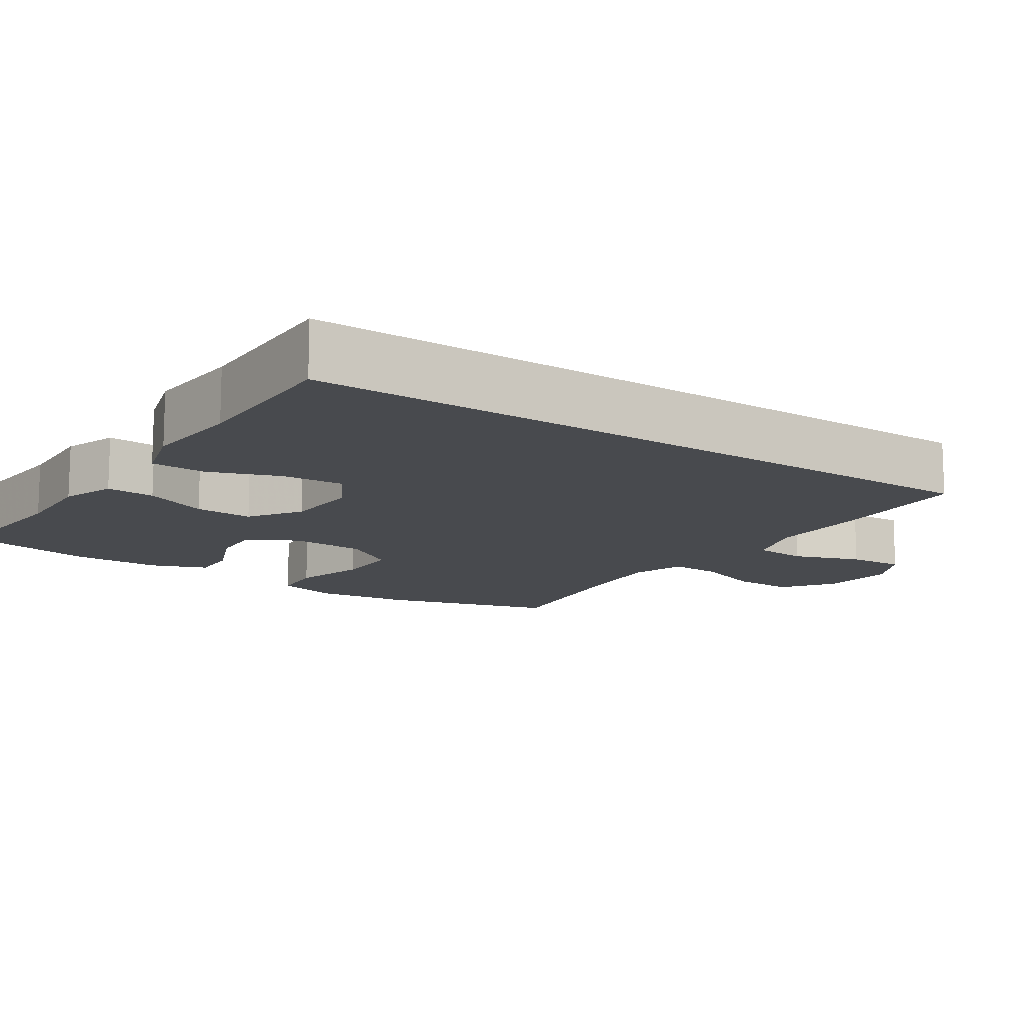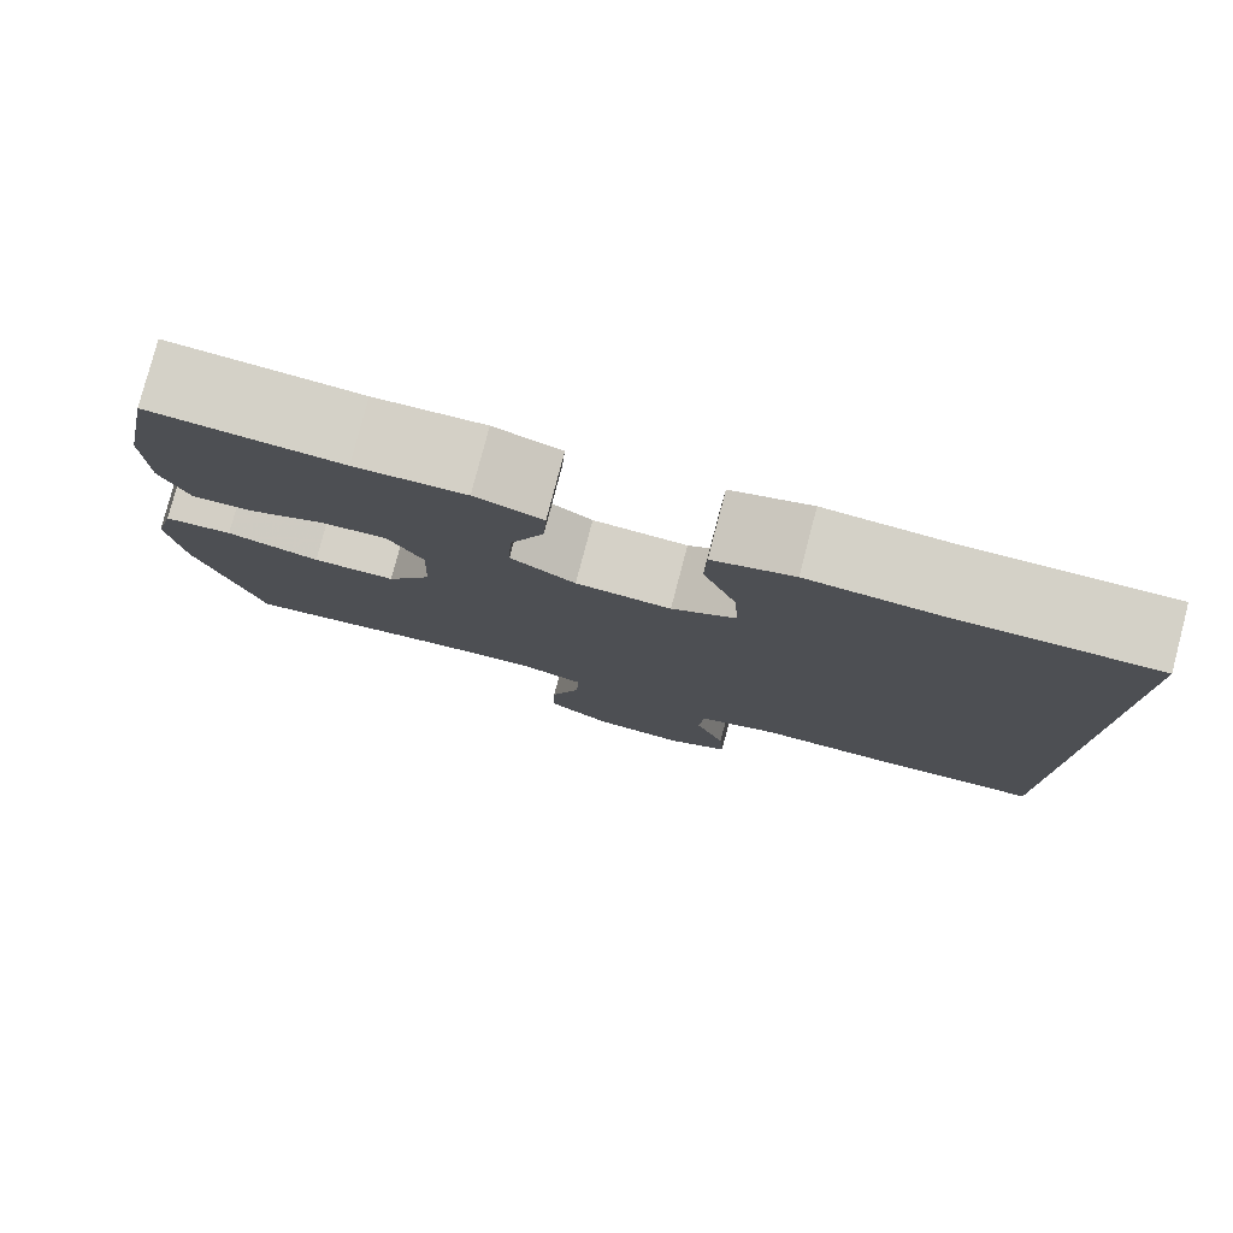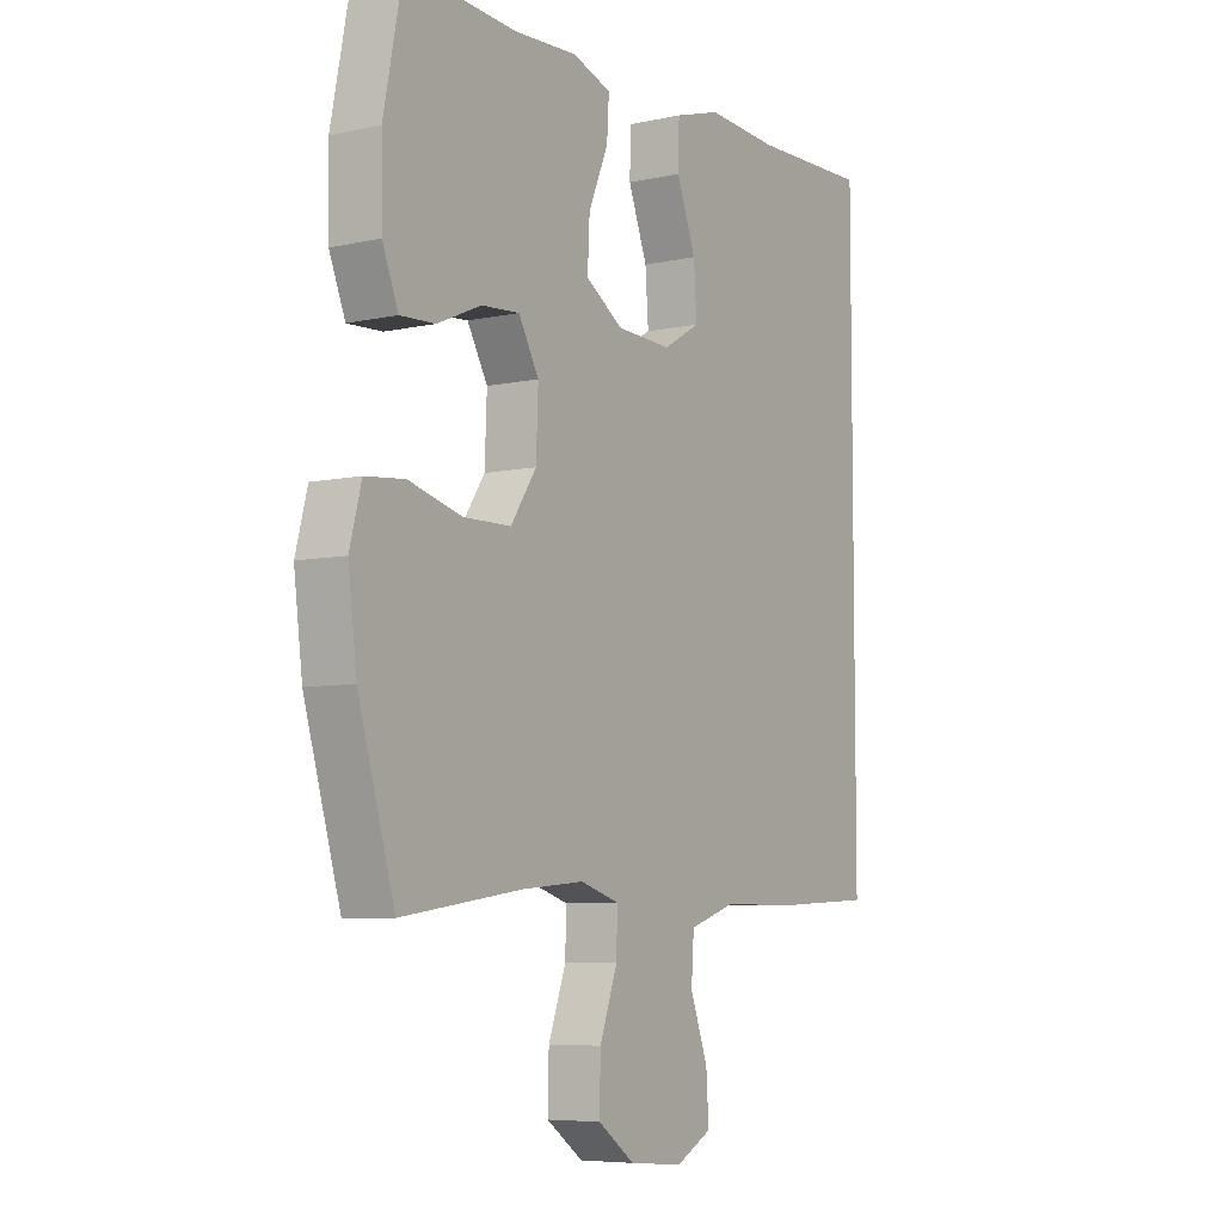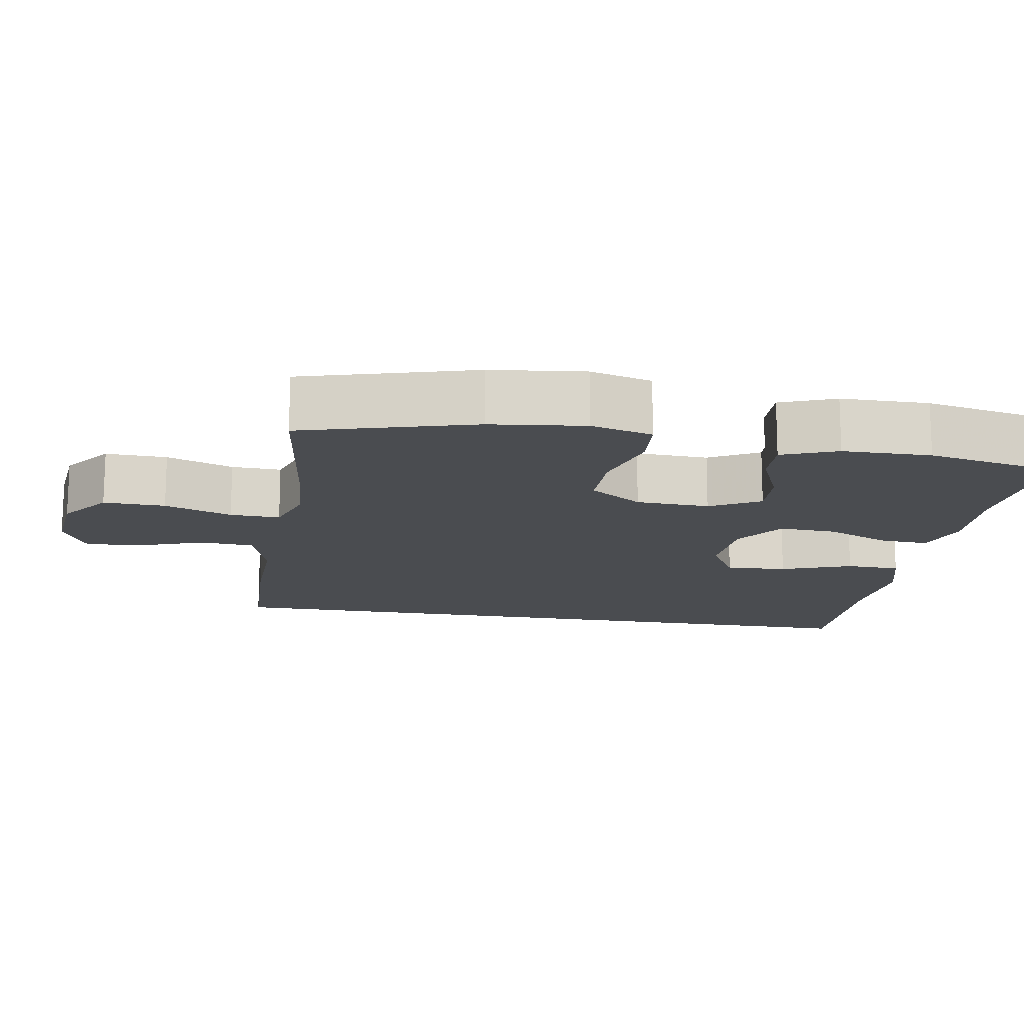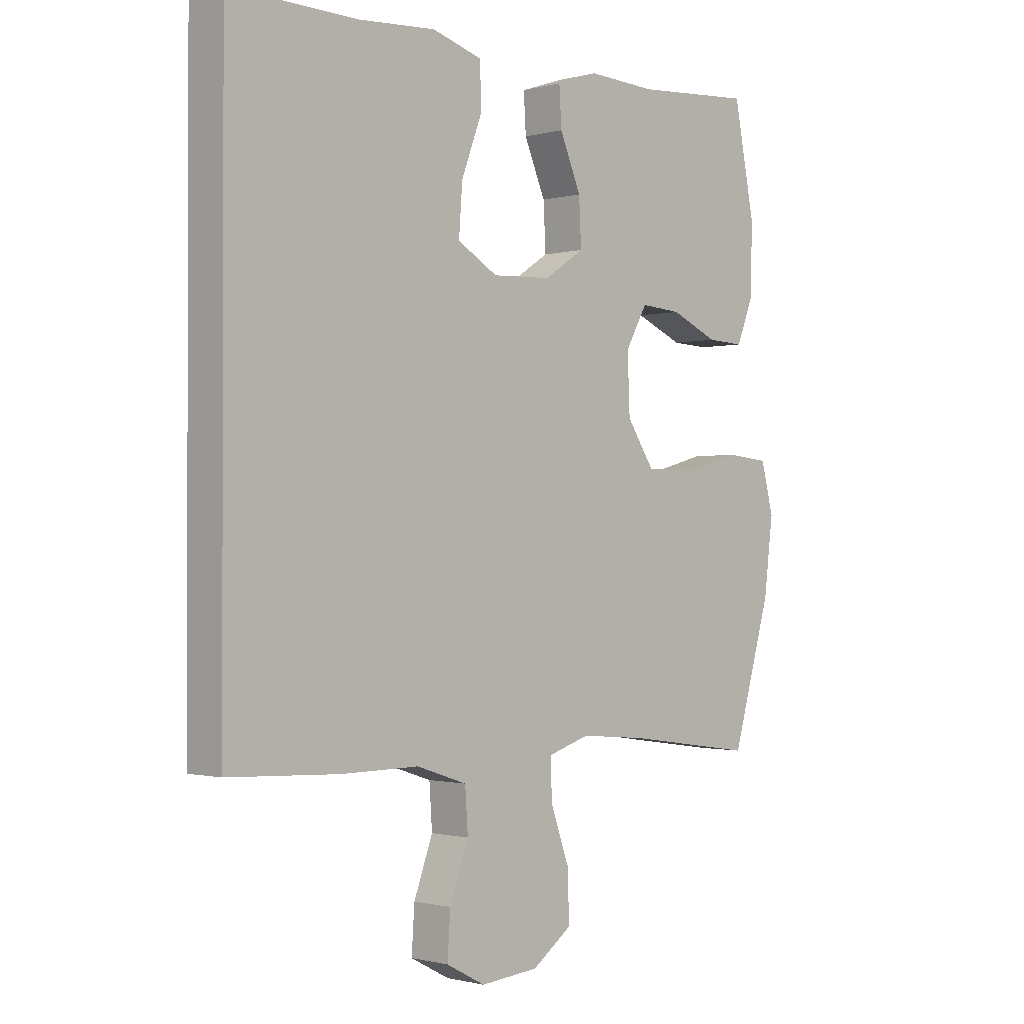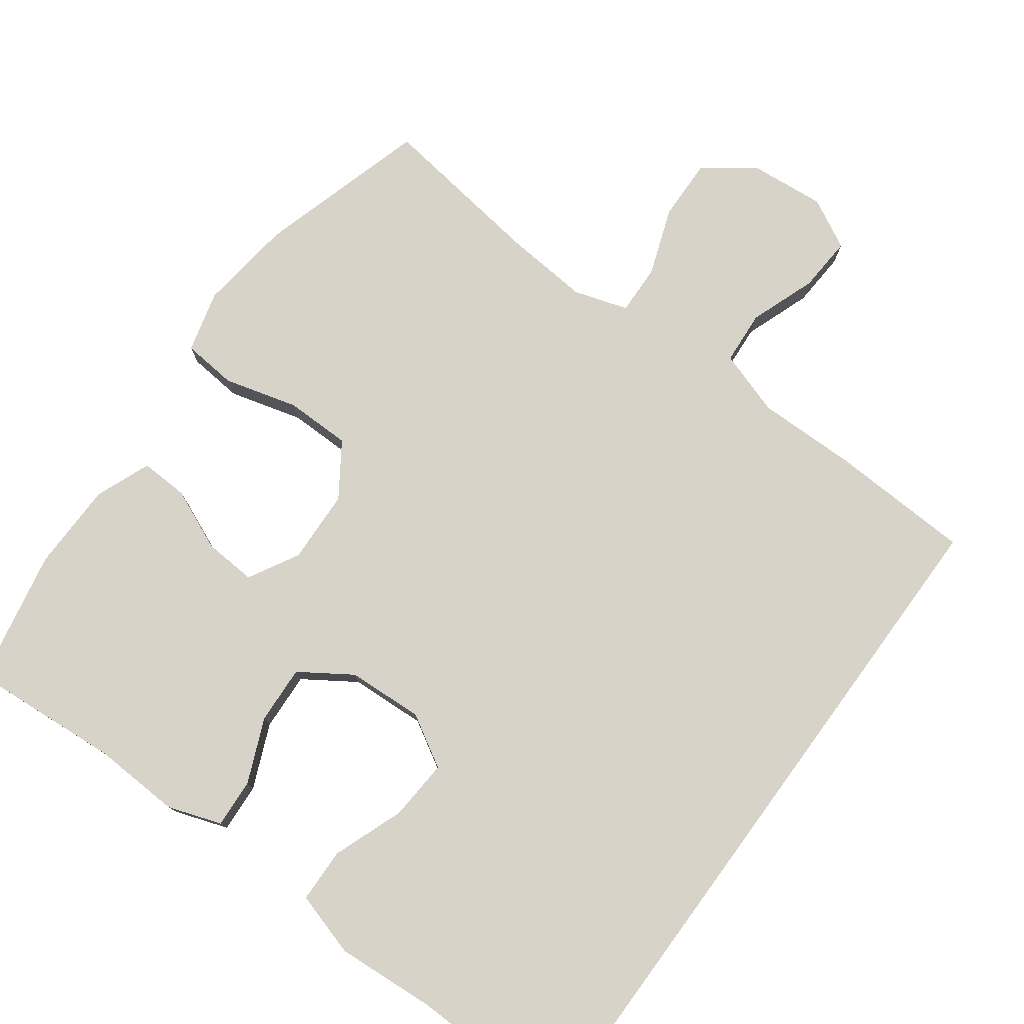
<metadata>
{"format":"obj","ext":"obj","renderer":"f3d","projection":"perspective","resolution":1024,"background":"white","views":[{"elev":-12.9,"azim":55.8,"up":"+Y"},{"elev":79.6,"azim":14.7,"up":"+Z"},{"elev":-6.6,"azim":-57.2,"up":"+Z"},{"elev":-15.1,"azim":-100.0,"up":"+Y"},{"elev":-1.0,"azim":134.4,"up":"+Z"},{"elev":77.2,"azim":36.2,"up":"+Y"}]}
</metadata>
<code>
v -0.5 0.07 0.5
v -0.294 0.07 0.485
v -0.175 0.07 0.491
v -0.102 0.07 0.466
v -0.106 0.07 0.4
v -0.143 0.07 0.313
v -0.147 0.07 0.234
v -0.077 0.07 0.188
v 0.026 0.07 0.183
v 0.096 0.07 0.224
v 0.09 0.07 0.307
v 0.054 0.07 0.403
v 0.056 0.07 0.477
v 0.143 0.07 0.503
v 0.278 0.07 0.494
v 0.5 0.07 0.499
v 0.5 0.07 -0.472
v 0.307 0.07 -0.481
v 0.172 0.07 -0.48
v 0.084 0.07 -0.509
v 0.079 0.07 -0.582
v 0.112 0.07 -0.672
v 0.117 0.07 -0.748
v 0.049 0.07 -0.784
v -0.052 0.07 -0.775
v -0.121 0.07 -0.725
v -0.119 0.07 -0.641
v -0.086 0.07 -0.549
v -0.084 0.07 -0.481
v -0.157 0.07 -0.458
v -0.273 0.07 -0.468
v -0.5 0.07 -0.5
v -0.568 0.07 -0.267
v -0.584 0.07 -0.139
v -0.562 0.07 -0.055
v -0.488 0.07 -0.048
v -0.388 0.07 -0.075
v -0.299 0.07 -0.074
v -0.251 0.07 -0.002
v -0.247 0.07 0.098
v -0.285 0.07 0.166
v -0.356 0.07 0.161
v -0.439 0.07 0.125
v -0.504 0.07 0.122
v -0.534 0.07 0.197
v -0.536 0.07 0.317
v -0.5 0 0.5
v -0.294 0 0.485
v -0.175 0 0.491
v -0.102 0 0.466
v -0.106 0 0.4
v -0.143 0 0.313
v -0.147 0 0.234
v -0.077 0 0.188
v 0.026 0 0.183
v 0.096 0 0.224
v 0.09 0 0.307
v 0.054 0 0.403
v 0.056 0 0.477
v 0.143 0 0.503
v 0.278 0 0.494
v 0.5 0 0.499
v 0.5 0 -0.472
v 0.307 0 -0.481
v 0.172 0 -0.48
v 0.084 0 -0.509
v 0.079 0 -0.582
v 0.112 0 -0.672
v 0.117 0 -0.748
v 0.049 0 -0.784
v -0.052 0 -0.775
v -0.121 0 -0.725
v -0.119 0 -0.641
v -0.086 0 -0.549
v -0.084 0 -0.481
v -0.157 0 -0.458
v -0.273 0 -0.468
v -0.5 0 -0.5
v -0.568 0 -0.267
v -0.584 0 -0.139
v -0.562 0 -0.055
v -0.488 0 -0.048
v -0.388 0 -0.075
v -0.299 0 -0.074
v -0.251 0 -0.002
v -0.247 0 0.098
v -0.285 0 0.166
v -0.356 0 0.161
v -0.439 0 0.125
v -0.504 0 0.122
v -0.534 0 0.197
v -0.536 0 0.317
f 46 1 2
f 45 46 2
f 44 45 2
f 43 44 2
f 42 43 2
f 4 5 6
f 3 4 6
f 2 3 6
f 42 2 6
f 41 42 6
f 40 41 6 7
f 39 40 7 8
f 38 39 8 9
f 35 36 37
f 34 35 37
f 33 34 37
f 32 33 37
f 31 32 37
f 30 31 37 38
f 38 9 10
f 30 38 10
f 29 30 10
f 26 27 28
f 25 26 28
f 24 25 28
f 23 24 28
f 22 23 28
f 21 22 28
f 28 29 10
f 21 28 10
f 20 21 10
f 17 18 19
f 16 17 19
f 15 16 19
f 15 19 20 10
f 13 14 15
f 12 13 15
f 11 12 15
f 10 11 15
f 48 47 92
f 48 92 91
f 48 91 90
f 48 90 89
f 48 89 88
f 52 51 50
f 52 50 49
f 52 49 48
f 52 48 88
f 52 88 87
f 53 52 87 86
f 54 53 86 85
f 55 54 85 84
f 83 82 81
f 83 81 80
f 83 80 79
f 83 79 78
f 83 78 77
f 84 83 77 76
f 56 55 84
f 56 84 76
f 56 76 75
f 74 73 72
f 74 72 71
f 74 71 70
f 74 70 69
f 74 69 68
f 74 68 67
f 56 75 74
f 56 74 67
f 56 67 66
f 65 64 63
f 65 63 62
f 65 62 61
f 56 66 65 61
f 61 60 59
f 61 59 58
f 61 58 57
f 61 57 56
f 1 47 48 2
f 2 48 49 3
f 3 49 50 4
f 4 50 51 5
f 5 51 52 6
f 6 52 53 7
f 7 53 54 8
f 8 54 55 9
f 9 55 56 10
f 10 56 57 11
f 11 57 58 12
f 12 58 59 13
f 13 59 60 14
f 14 60 61 15
f 15 61 62 16
f 16 62 63 17
f 17 63 64 18
f 18 64 65 19
f 19 65 66 20
f 20 66 67 21
f 21 67 68 22
f 22 68 69 23
f 23 69 70 24
f 24 70 71 25
f 25 71 72 26
f 26 72 73 27
f 27 73 74 28
f 28 74 75 29
f 29 75 76 30
f 30 76 77 31
f 31 77 78 32
f 32 78 79 33
f 33 79 80 34
f 34 80 81 35
f 35 81 82 36
f 36 82 83 37
f 37 83 84 38
f 38 84 85 39
f 39 85 86 40
f 40 86 87 41
f 41 87 88 42
f 42 88 89 43
f 43 89 90 44
f 44 90 91 45
f 45 91 92 46
f 46 92 47 1

</code>
